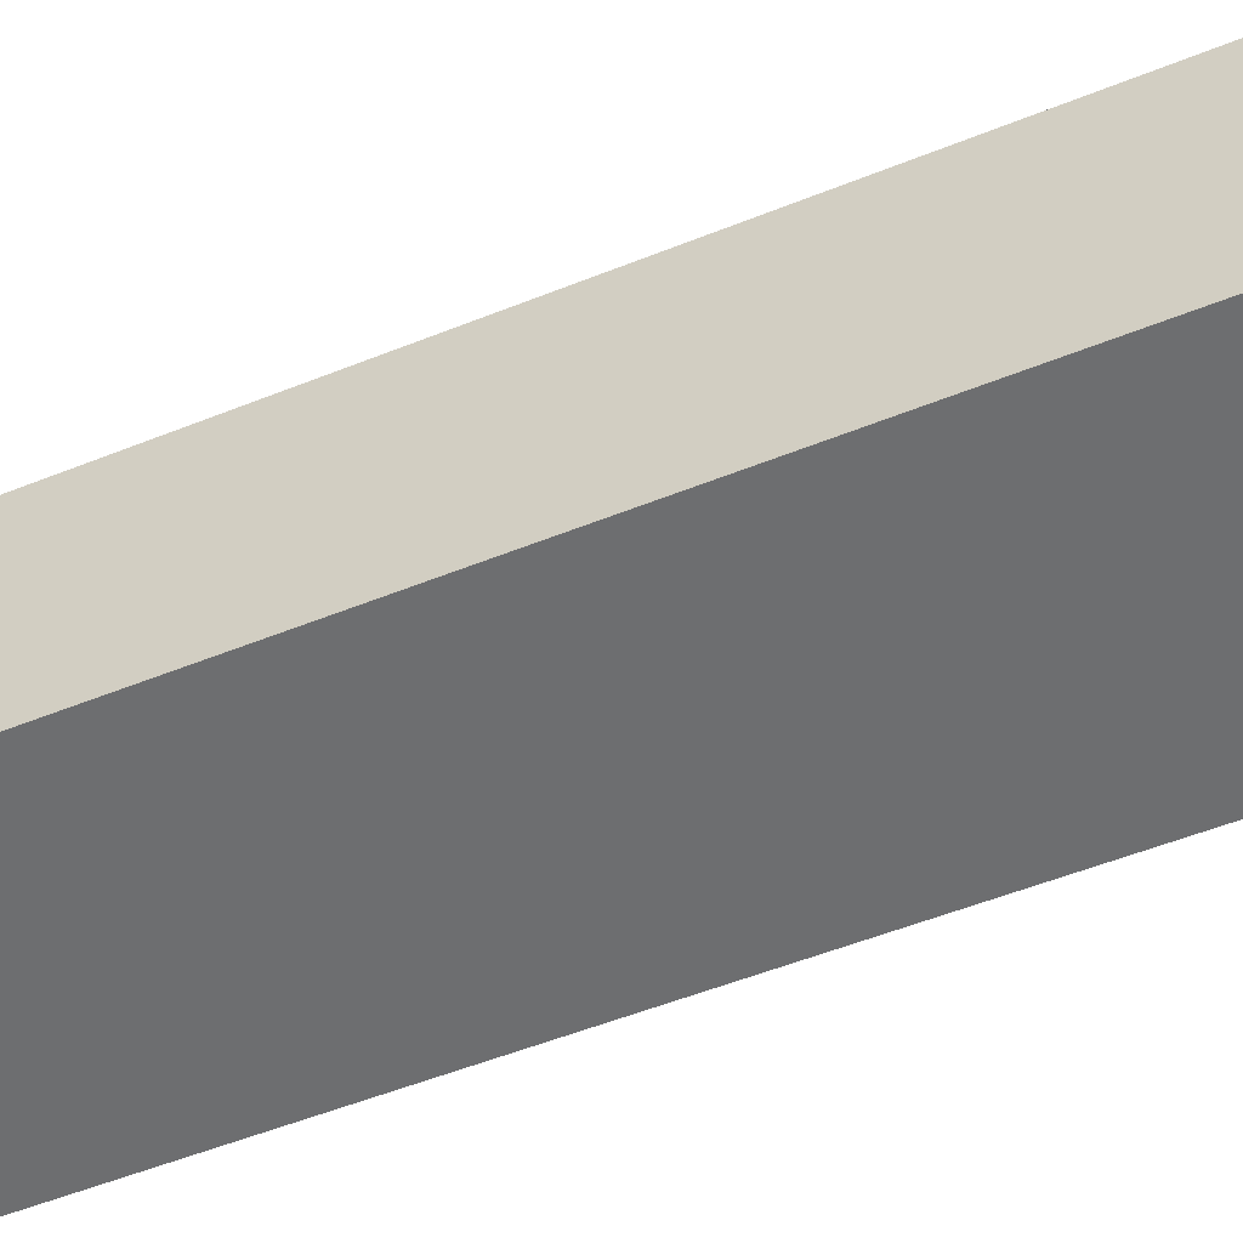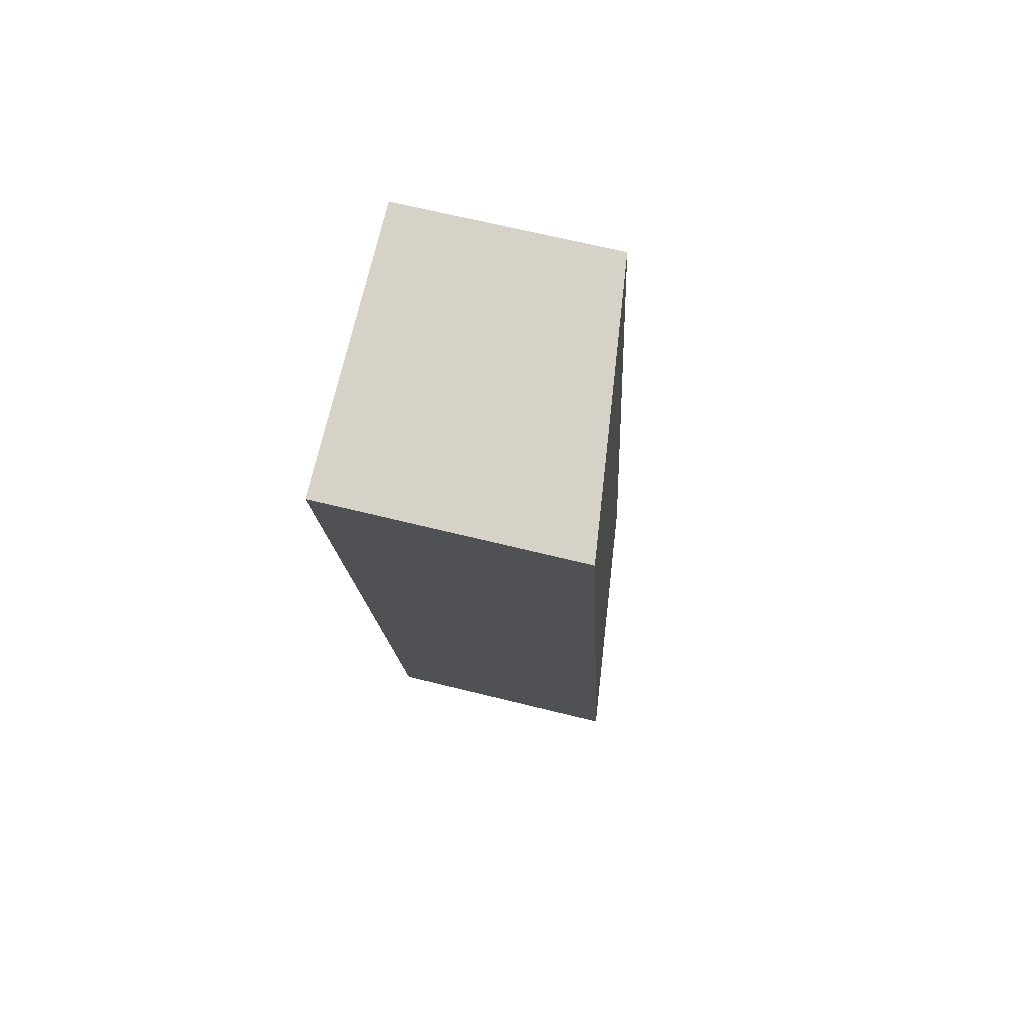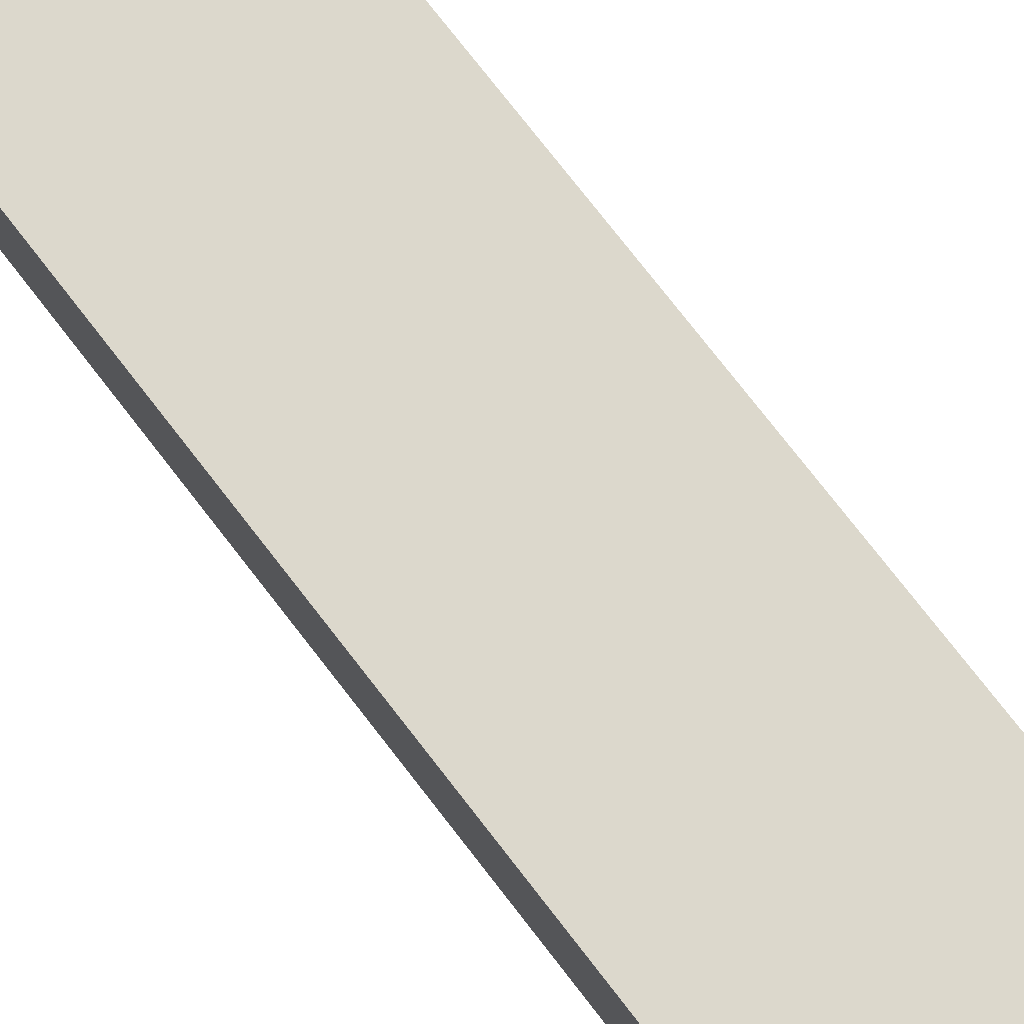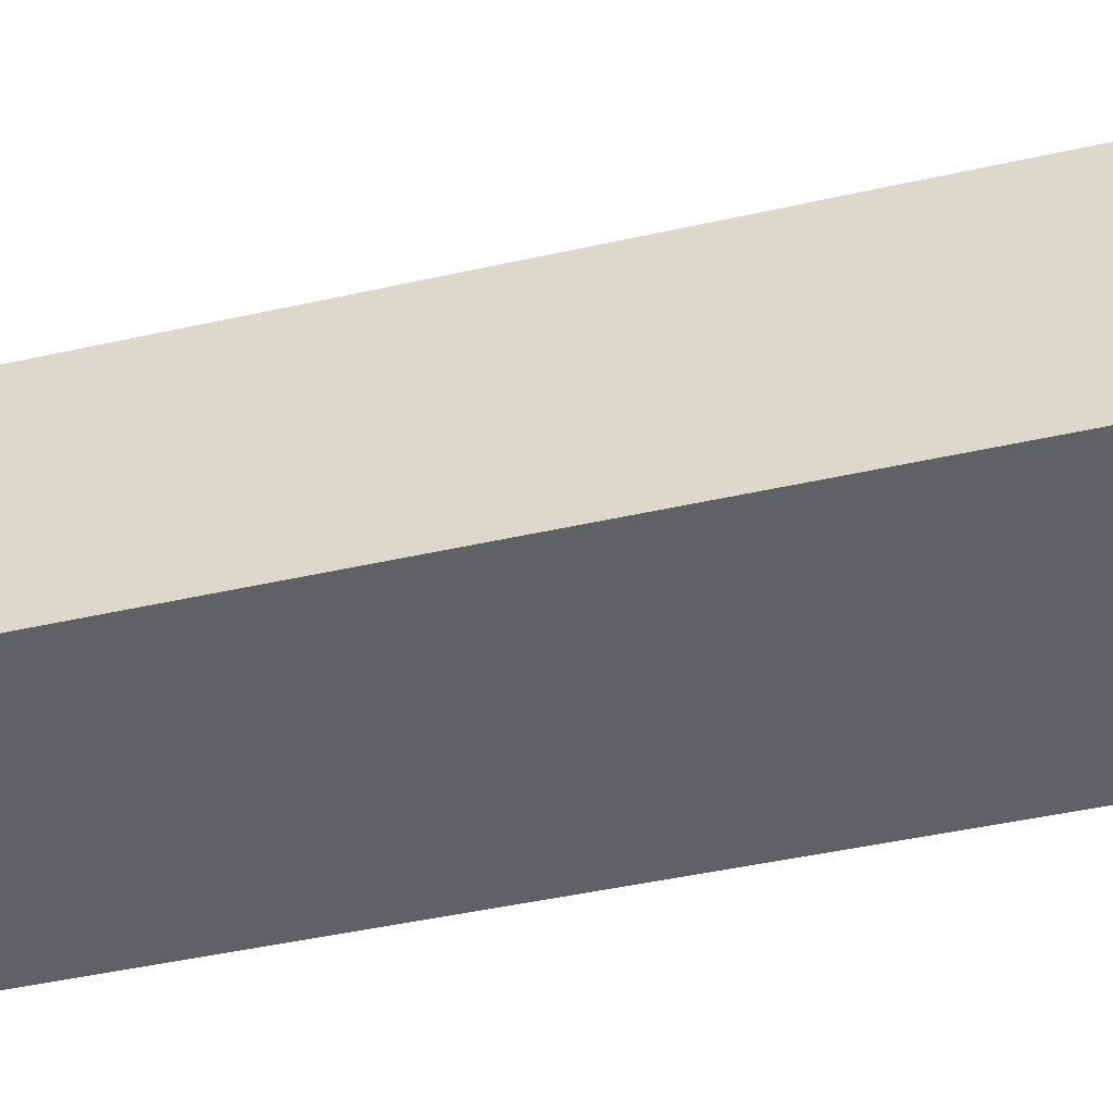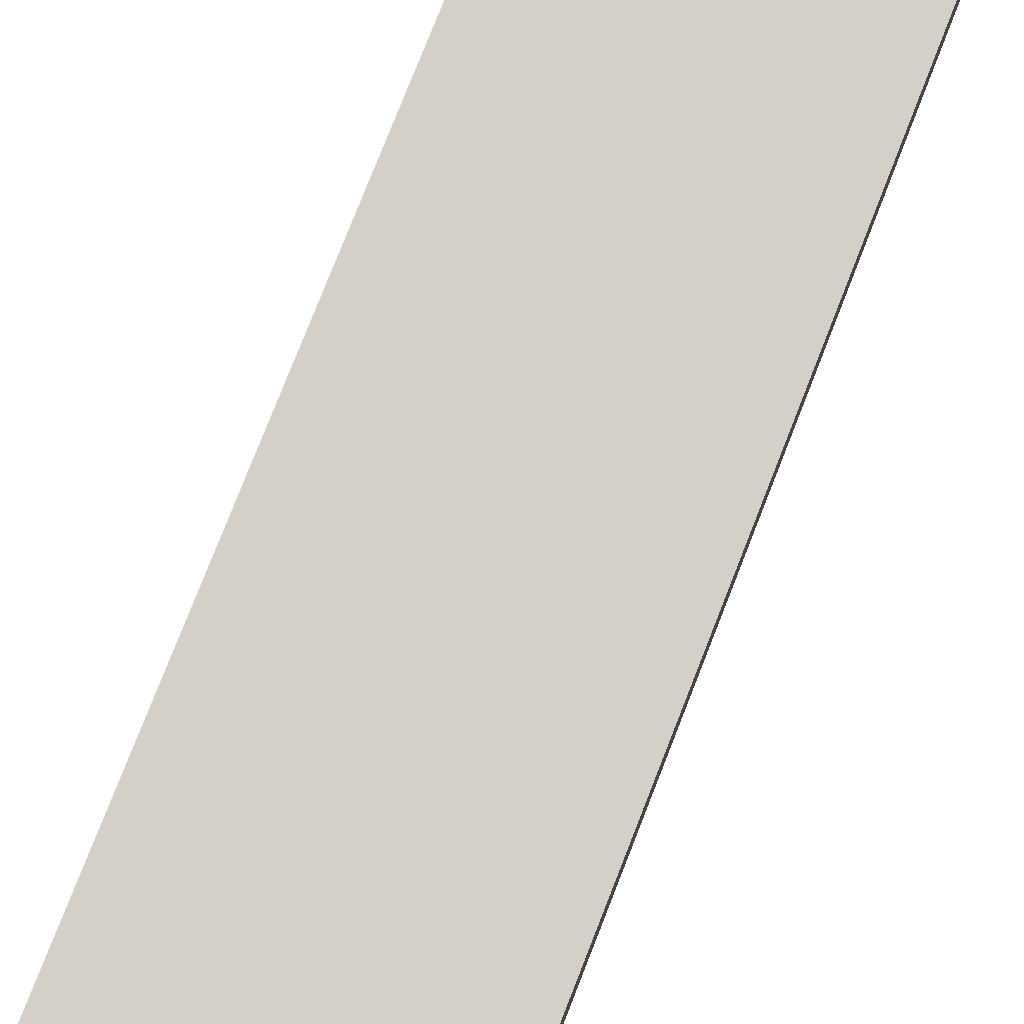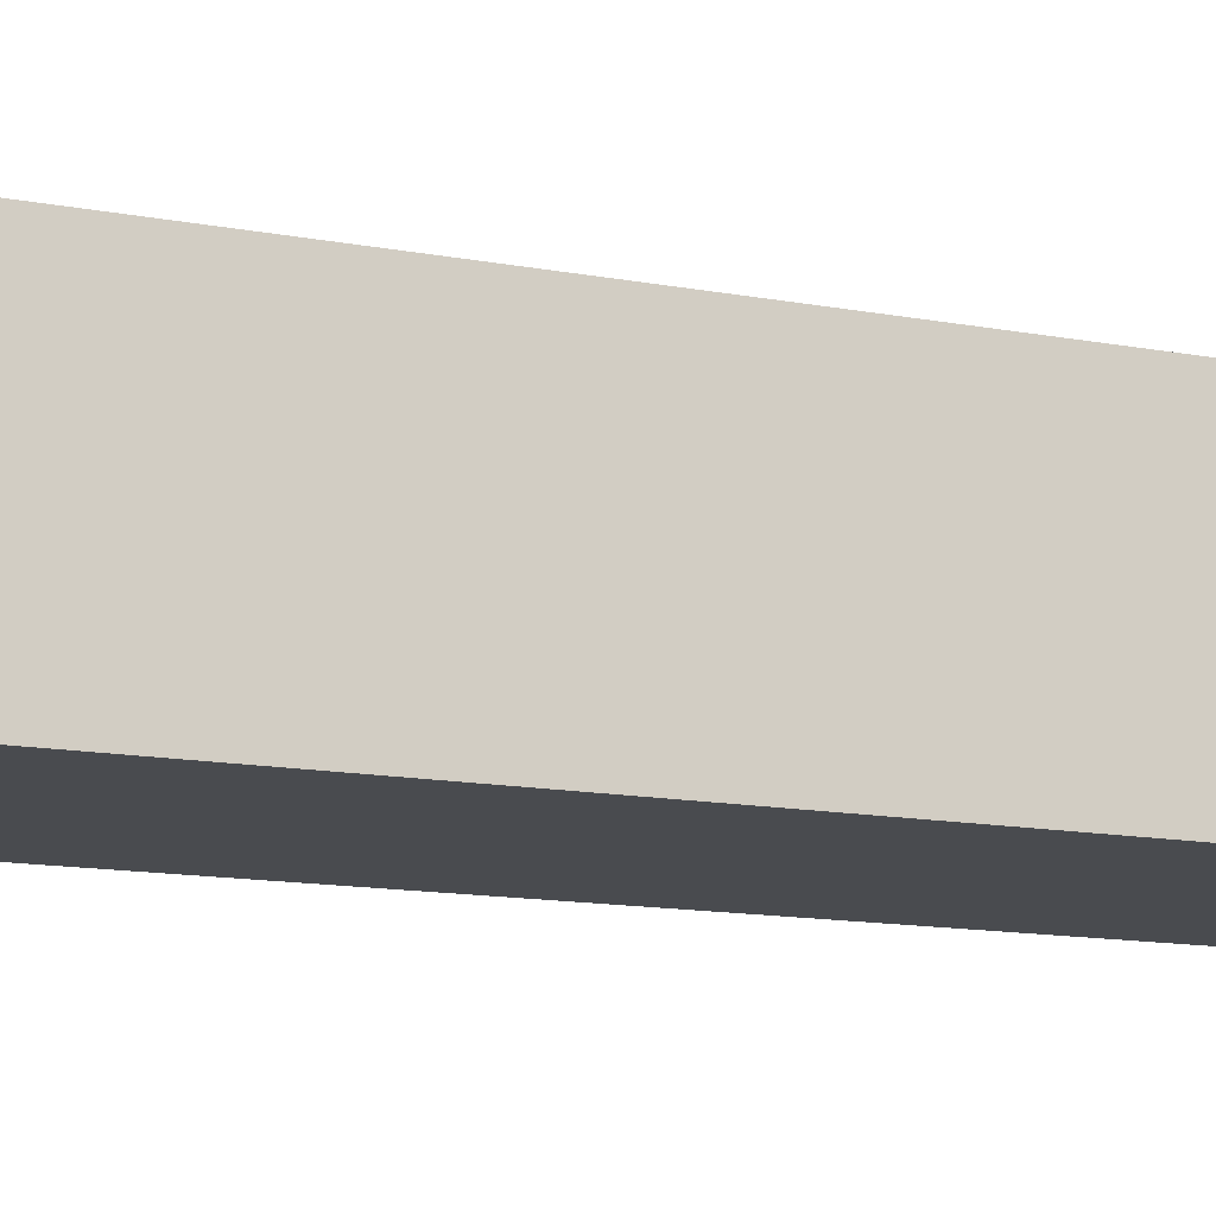
<metadata>
{"format":"obj","ext":"obj","renderer":"f3d","projection":"perspective","resolution":1024,"background":"white","views":[{"elev":-54.3,"azim":-56.6,"up":"+Y"},{"elev":65.3,"azim":104.1,"up":"+Z"},{"elev":78.0,"azim":152.4,"up":"+Y"},{"elev":-45.4,"azim":-65.1,"up":"+Y"},{"elev":78.0,"azim":-148.2,"up":"+Y"},{"elev":-14.0,"azim":78.2,"up":"+Y"}]}
</metadata>
<code>
v  16.95 9.81 32.72
v  5.36 8.387 29.53
v  6.31 8.387 34.76
v  1.174 8.387 6.468
v  13.63 9.802 14.74
v  10.55 9.795 -1.915
v  0 8.387 5.136e-16
v  16.95 -2.003e-15 32.72
v  6.31 -2.128e-15 34.76
v  13.63 -9.028e-16 14.74
v  10.55 1.173e-16 -1.915
v  0 0 0
v  1.174 -3.961e-16 6.468
v  5.36 -1.808e-15 29.53
g defaultobject
f 1 2 3
f 2 1 4
f 4 1 5
f 4 5 6
f 4 6 7
f 3 8 1
f 8 3 9
f 8 5 1
f 5 8 10
f 5 10 6
f 6 10 11
f 11 7 6
f 7 11 12
f 12 4 7
f 4 12 13
f 4 13 2
f 2 13 14
f 2 14 3
f 3 14 9
f 10 12 11
f 12 10 13
f 13 10 14
f 14 10 8
f 14 8 9

</code>
